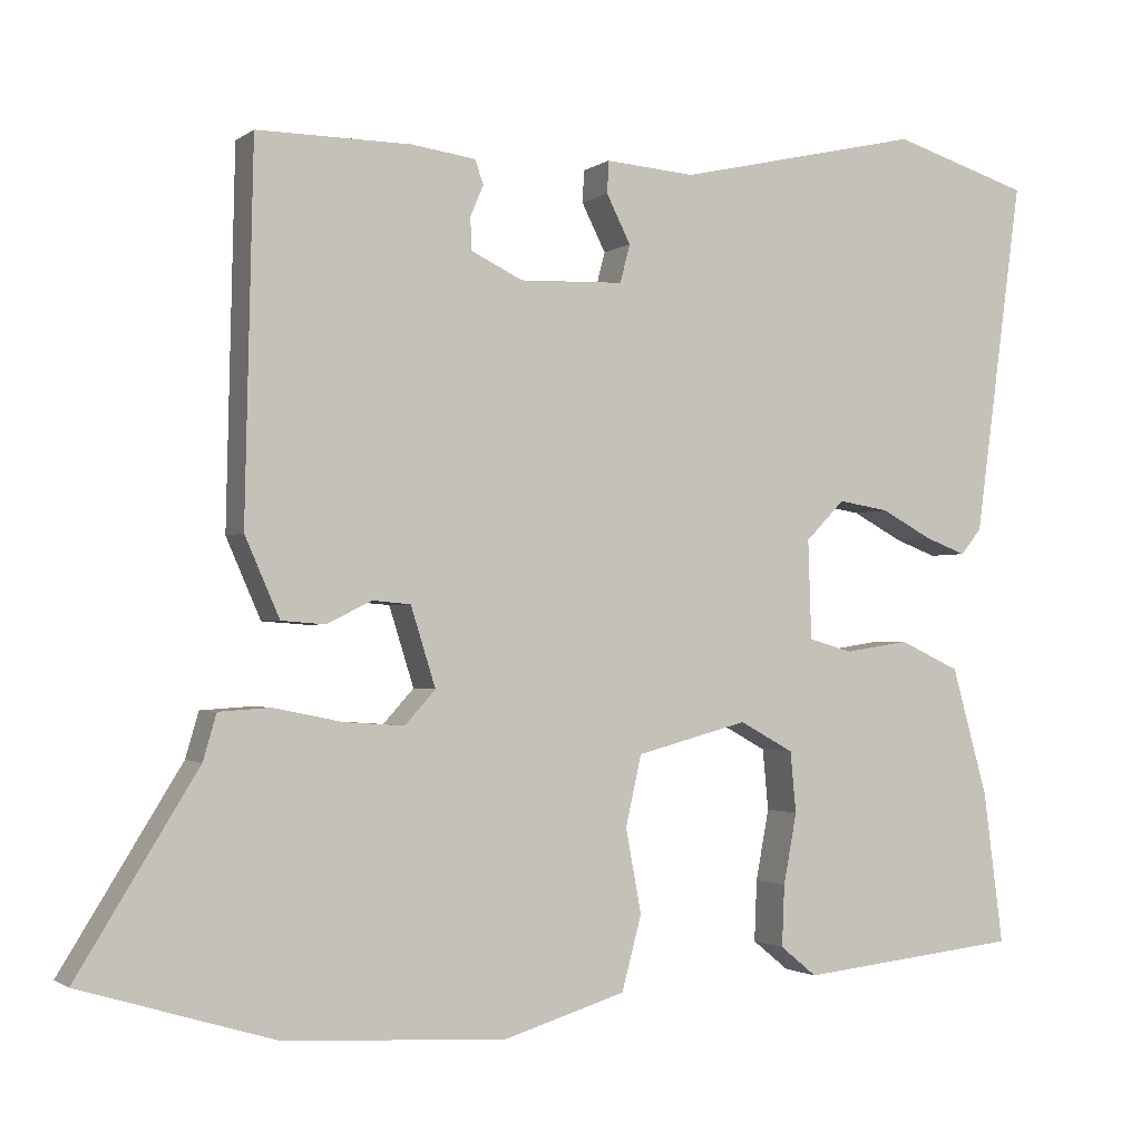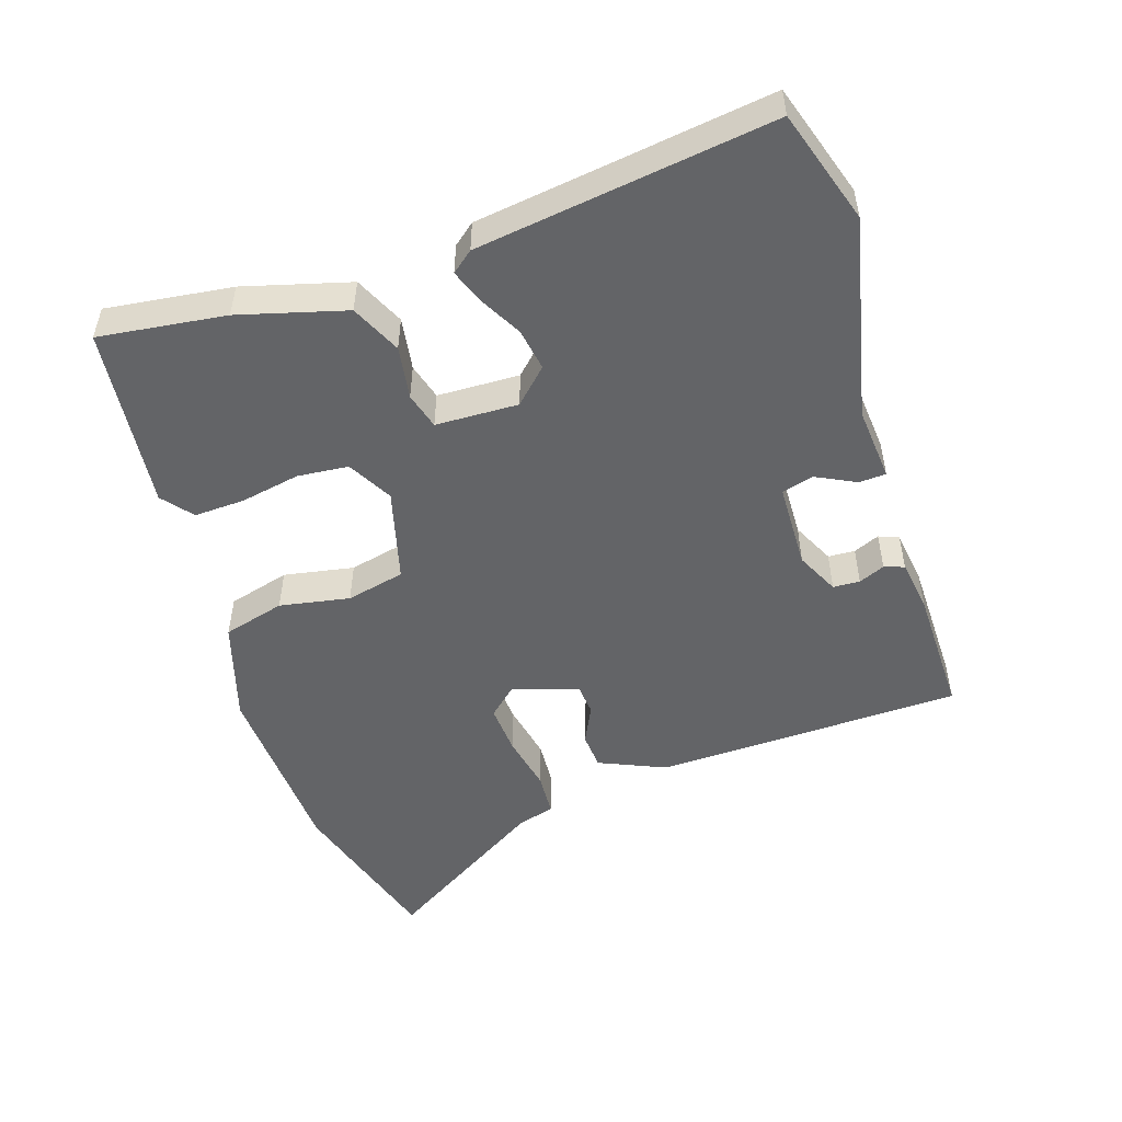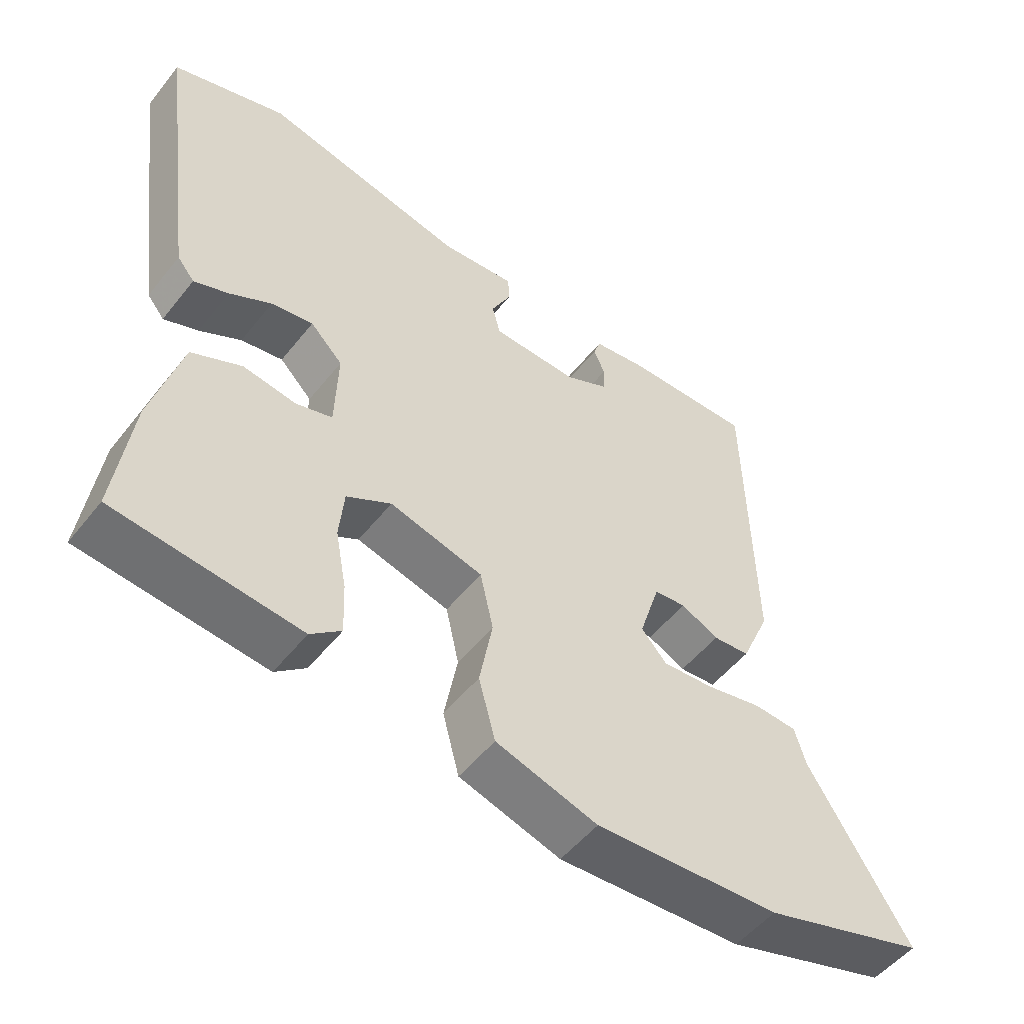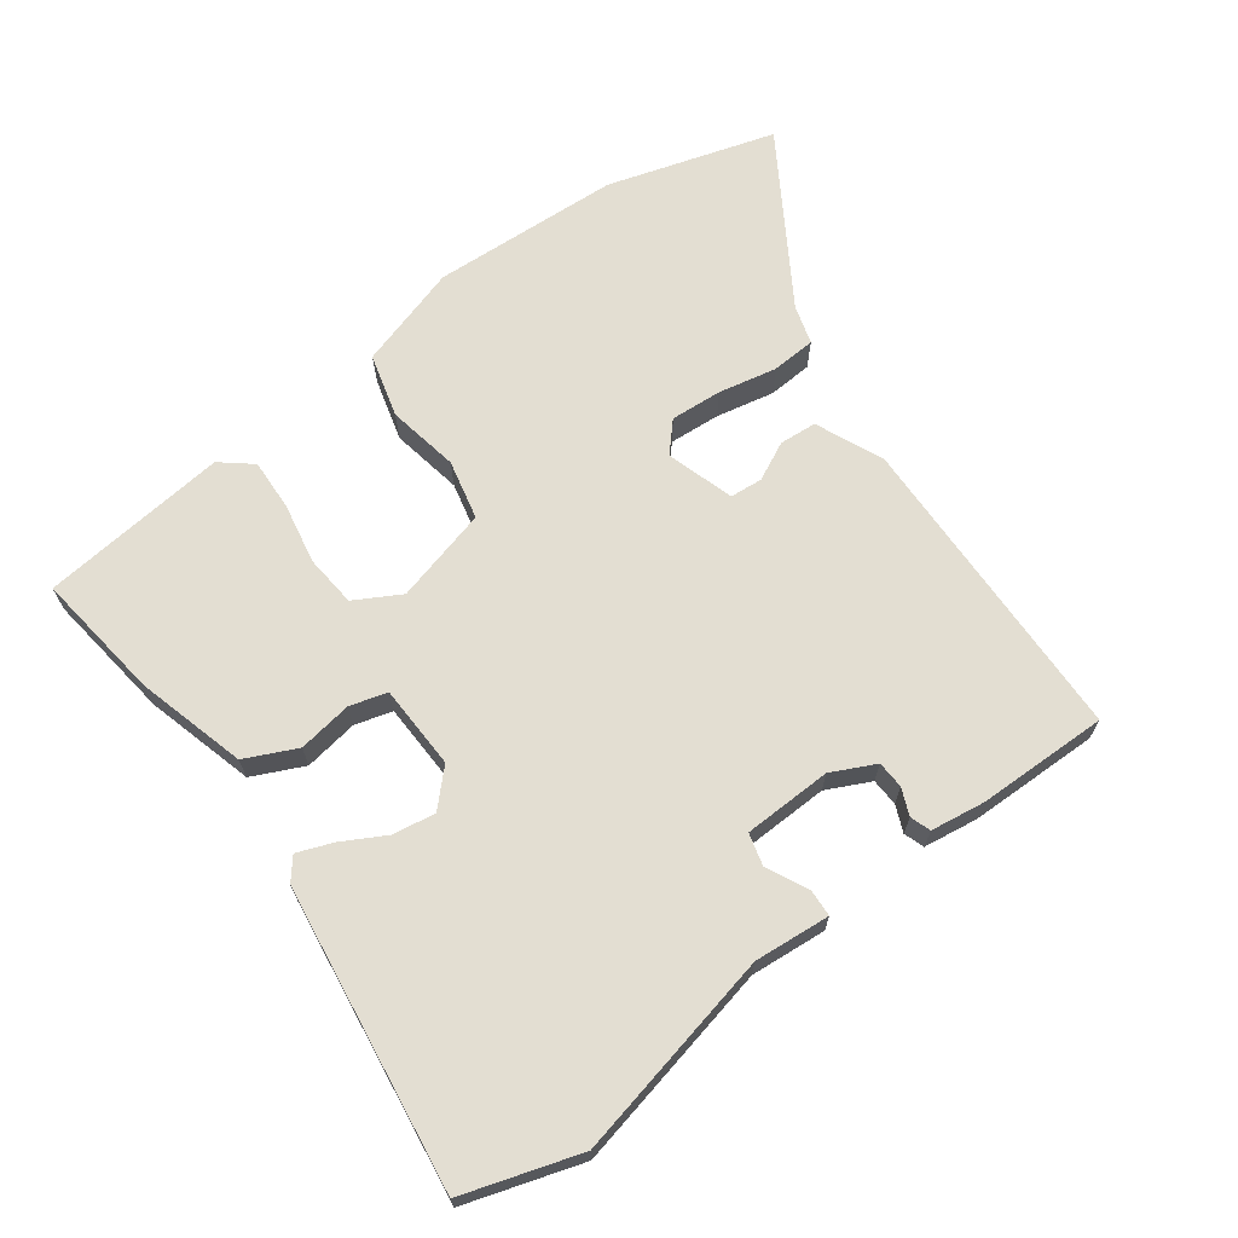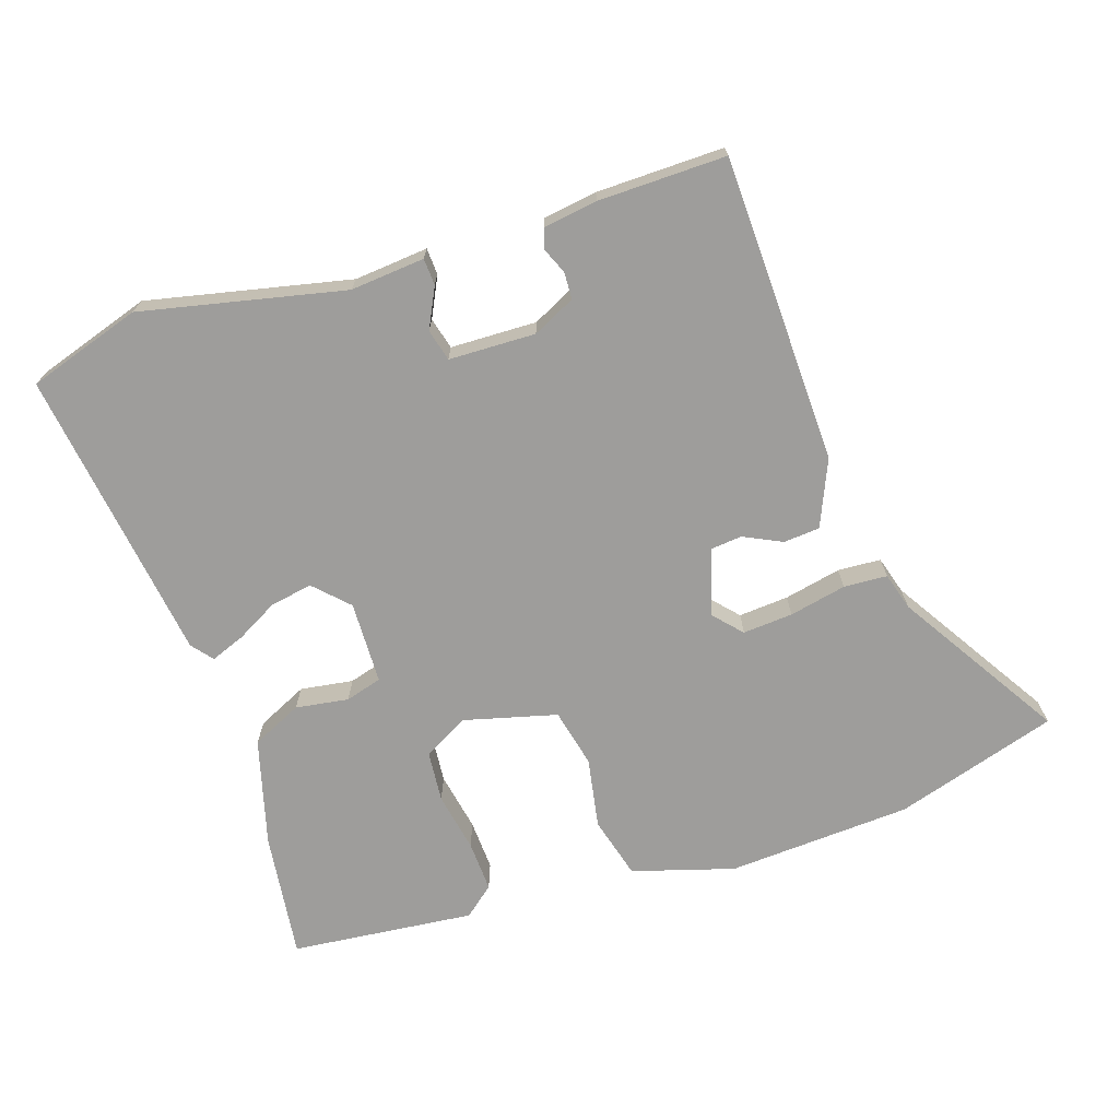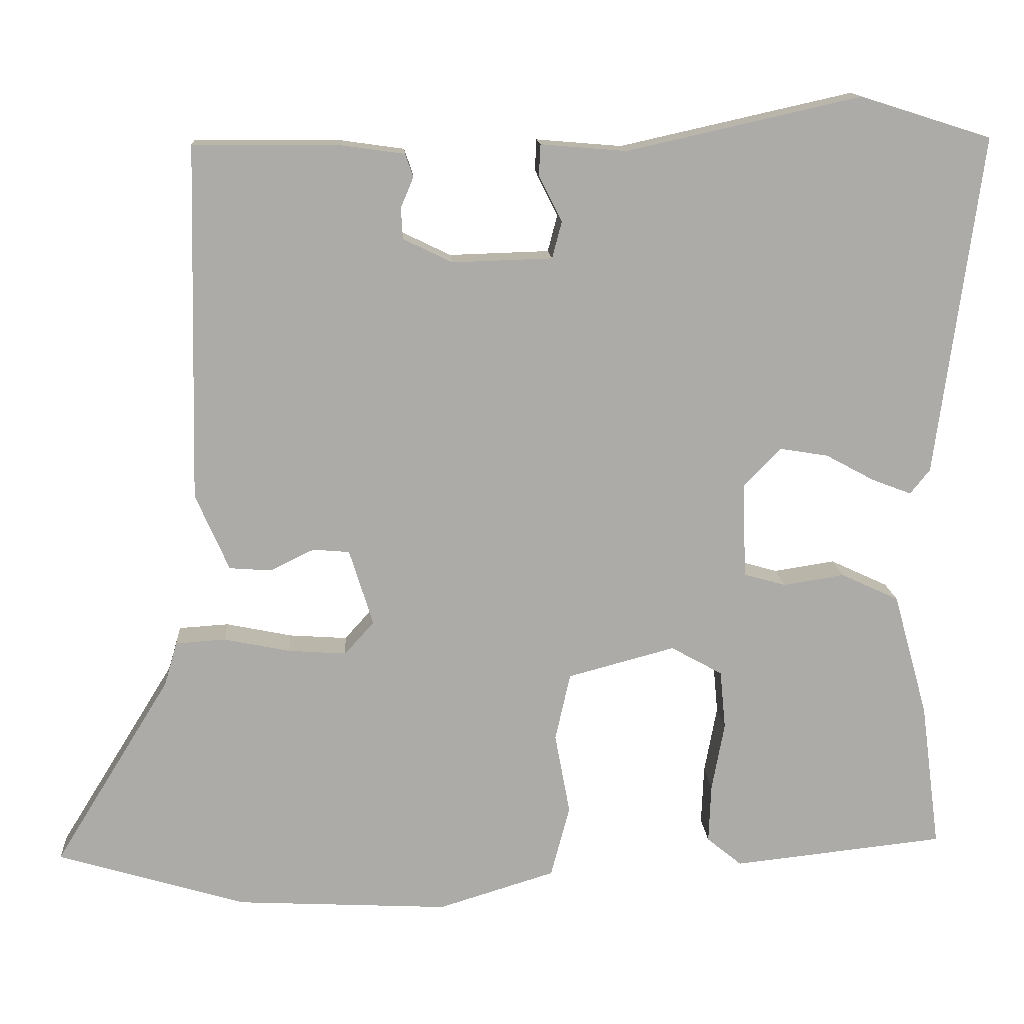
<metadata>
{"format":"obj","ext":"obj","renderer":"f3d","projection":"perspective","resolution":1024,"background":"white","views":[{"elev":-1.6,"azim":155.8,"up":"+Z"},{"elev":-51.2,"azim":-71.9,"up":"+Y"},{"elev":-51.7,"azim":-37.2,"up":"+Z"},{"elev":67.7,"azim":-36.3,"up":"+Y"},{"elev":-70.6,"azim":18.5,"up":"+Y"},{"elev":13.8,"azim":176.4,"up":"+Z"}]}
</metadata>
<code>
v -0.537 0.07 0.488
v -0.372 0.07 0.54
v -0.077 0.07 0.474
v 0.031 0.07 0.483
v 0.033 0.07 0.444
v 0.004 0.07 0.386
v 0.016 0.07 0.34
v 0.142 0.07 0.336
v 0.204 0.07 0.366
v 0.206 0.07 0.405
v 0.19 0.07 0.443
v 0.2 0.07 0.472
v 0.278 0.07 0.483
v 0.464 0.07 0.485
v 0.474 0.07 0.038
v 0.432 0.07 -0.058
v 0.379 0.07 -0.062
v 0.324 0.07 -0.035
v 0.278 0.07 -0.039
v 0.248 0.07 -0.135
v 0.285 0.07 -0.176
v 0.358 0.07 -0.171
v 0.441 0.07 -0.154
v 0.504 0.07 -0.158
v 0.52 0.07 -0.213
v 0.666 0.07 -0.45
v 0.429 0.07 -0.521
v 0.161 0.07 -0.535
v 0.014 0.07 -0.49
v -0.01 0.07 -0.4
v 0.009 0.07 -0.298
v -0.01 0.07 -0.213
v -0.145 0.07 -0.177
v -0.21 0.07 -0.213
v -0.217 0.07 -0.287
v -0.201 0.07 -0.373
v -0.198 0.07 -0.447
v -0.242 0.07 -0.483
v -0.509 0.07 -0.454
v -0.485 0.07 -0.27
v -0.442 0.07 -0.115
v -0.369 0.07 -0.081
v -0.292 0.07 -0.093
v -0.239 0.07 -0.078
v -0.235 0.07 0.042
v -0.282 0.07 0.09
v -0.343 0.07 0.08
v -0.404 0.07 0.047
v -0.454 0.07 0.028
v -0.479 0.07 0.059
v -0.537 0 0.488
v -0.372 0 0.54
v -0.077 0 0.474
v 0.031 0 0.483
v 0.033 0 0.444
v 0.004 0 0.386
v 0.016 0 0.34
v 0.142 0 0.336
v 0.204 0 0.366
v 0.206 0 0.405
v 0.19 0 0.443
v 0.2 0 0.472
v 0.278 0 0.483
v 0.464 0 0.485
v 0.474 0 0.038
v 0.432 0 -0.058
v 0.379 0 -0.062
v 0.324 0 -0.035
v 0.278 0 -0.039
v 0.248 0 -0.135
v 0.285 0 -0.176
v 0.358 0 -0.171
v 0.441 0 -0.154
v 0.504 0 -0.158
v 0.52 0 -0.213
v 0.666 0 -0.45
v 0.429 0 -0.521
v 0.161 0 -0.535
v 0.014 0 -0.49
v -0.01 0 -0.4
v 0.009 0 -0.298
v -0.01 0 -0.213
v -0.145 0 -0.177
v -0.21 0 -0.213
v -0.217 0 -0.287
v -0.201 0 -0.373
v -0.198 0 -0.447
v -0.242 0 -0.483
v -0.509 0 -0.454
v -0.485 0 -0.27
v -0.442 0 -0.115
v -0.369 0 -0.081
v -0.292 0 -0.093
v -0.239 0 -0.078
v -0.235 0 0.042
v -0.282 0 0.09
v -0.343 0 0.08
v -0.404 0 0.047
v -0.454 0 0.028
v -0.479 0 0.059
f 47 48 49 50
f 46 47 50 1
f 45 46 1 2
f 40 41 42 43
f 40 43 44
f 39 40 44
f 38 39 44
f 35 36 37 38
f 34 35 38 44
f 33 34 44 45
f 28 29 30 31
f 28 31 32
f 25 26 27 28
f 25 28 32
f 22 23 24 25
f 21 22 25 32
f 20 21 32 33
f 15 16 17 18
f 15 18 19
f 14 15 19
f 13 14 19
f 10 11 12 13
f 9 10 13 19
f 8 9 19 20
f 3 4 5 6
f 3 6 7
f 2 3 7
f 45 2 7
f 20 33 45
f 7 8 20 45
f 100 99 98 97
f 51 100 97 96
f 52 51 96 95
f 93 92 91 90
f 94 93 90
f 94 90 89
f 94 89 88
f 88 87 86 85
f 94 88 85 84
f 95 94 84 83
f 81 80 79 78
f 82 81 78
f 78 77 76 75
f 82 78 75
f 75 74 73 72
f 82 75 72 71
f 83 82 71 70
f 68 67 66 65
f 69 68 65
f 69 65 64
f 69 64 63
f 63 62 61 60
f 69 63 60 59
f 70 69 59 58
f 56 55 54 53
f 57 56 53
f 57 53 52
f 57 52 95
f 95 83 70
f 95 70 58 57
f 1 51 52 2
f 2 52 53 3
f 3 53 54 4
f 4 54 55 5
f 5 55 56 6
f 6 56 57 7
f 7 57 58 8
f 8 58 59 9
f 9 59 60 10
f 10 60 61 11
f 11 61 62 12
f 12 62 63 13
f 13 63 64 14
f 14 64 65 15
f 15 65 66 16
f 16 66 67 17
f 17 67 68 18
f 18 68 69 19
f 19 69 70 20
f 20 70 71 21
f 21 71 72 22
f 22 72 73 23
f 23 73 74 24
f 24 74 75 25
f 25 75 76 26
f 26 76 77 27
f 27 77 78 28
f 28 78 79 29
f 29 79 80 30
f 30 80 81 31
f 31 81 82 32
f 32 82 83 33
f 33 83 84 34
f 34 84 85 35
f 35 85 86 36
f 36 86 87 37
f 37 87 88 38
f 38 88 89 39
f 39 89 90 40
f 40 90 91 41
f 41 91 92 42
f 42 92 93 43
f 43 93 94 44
f 44 94 95 45
f 45 95 96 46
f 46 96 97 47
f 47 97 98 48
f 48 98 99 49
f 49 99 100 50
f 50 100 51 1

</code>
